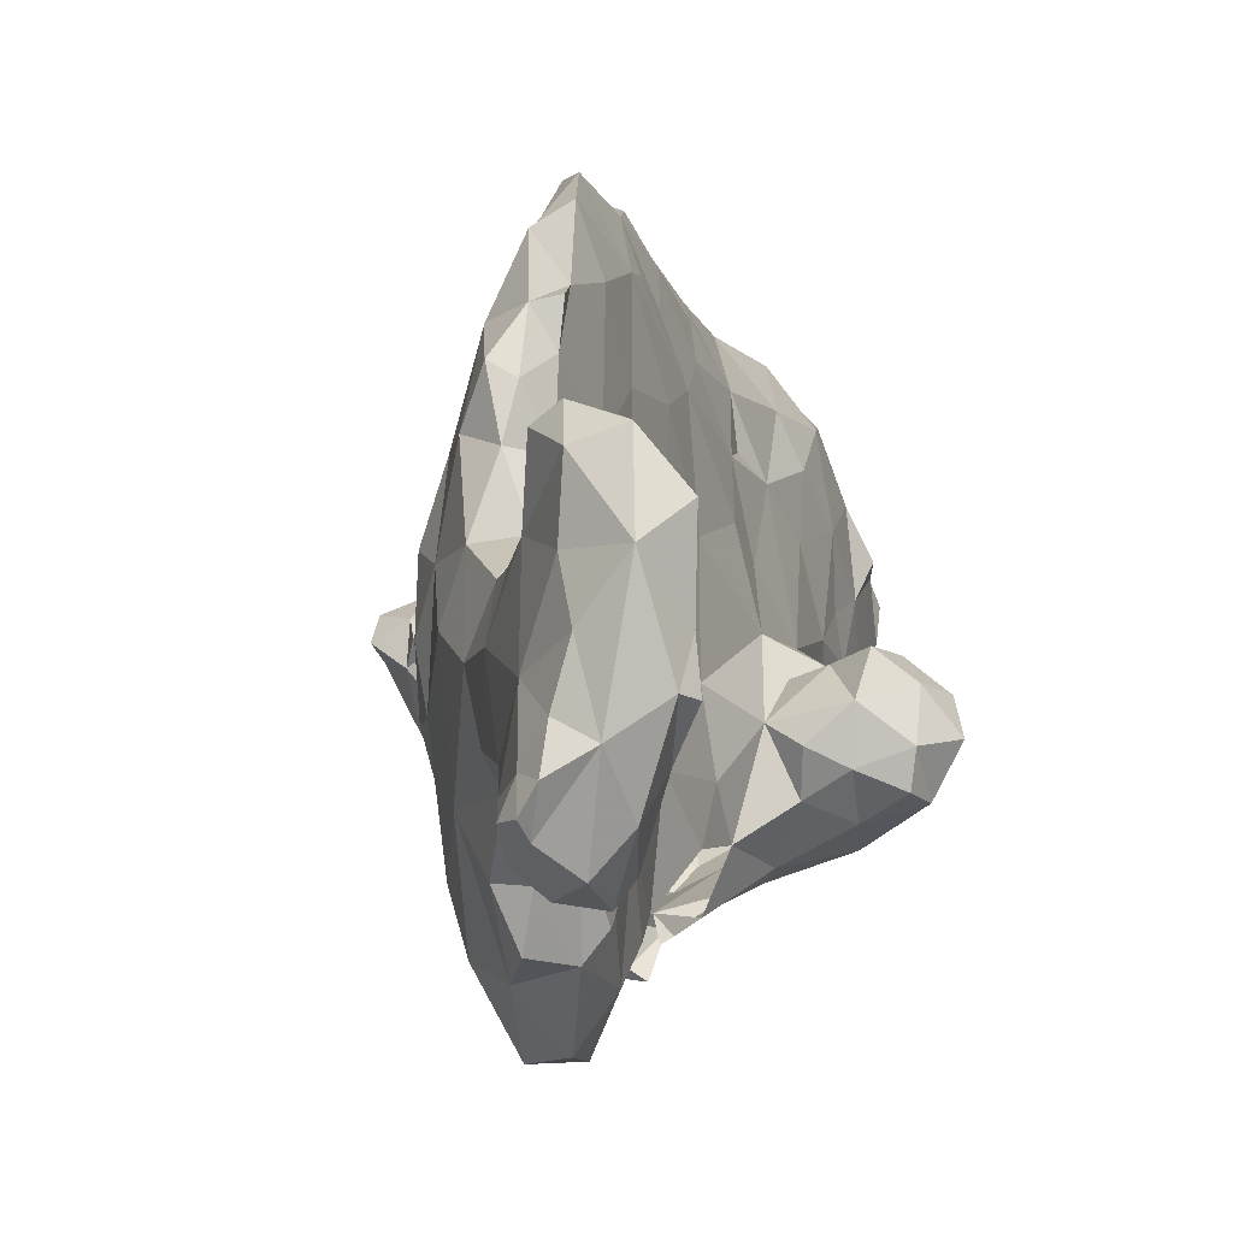
<metadata>
{"format":"obj","ext":"obj","renderer":"f3d","projection":"perspective","resolution":1024,"background":"white","views":[{"elev":12.6,"azim":26.4,"up":"+Y"}]}
</metadata>
<code>
v -0.2146 0.08038 0.006234
v -0.2269 0.1075 0.03076
v -0.2236 0.1244 0.05276
v -0.2323 0.1291 0.01102
v -0.2135 0.1105 -0.01156
v -0.2303 0.1352 0.03084
v -0.2084 0.1451 0.007874
v -0.1962 0.05676 0.004921
v -0.1806 0.07047 -0.04974
v -0.1998 0.0716 0.03912
v -0.2003 0.1127 0.05413
v -0.2032 0.1387 0.0438
v -0.1775 0.04593 0.02264
v -0.1901 0.1119 -0.04035
v -0.1971 0.1335 -0.02067
v -0.1928 0.1319 0.05906
v -0.1811 0.1605 -0.02672
v -0.1772 0.1682 0.01704
v -0.1512 0.02792 -0.01235
v -0.163 0.0878 0.06797
v -0.183 0.1341 -0.0509
v -0.1777 0.1309 0.05266
v -0.1555 0.03465 0.02008
v -0.153 0.04606 0.05886
v nan 0.07312 -0.09111
v nan 0.06299 -0.07987
v nan 0.06562 -0.09449
v nan 0.07218 -0.07612
v nan 0.08661 -0.1024
v nan 0.07612 -0.1024
v nan 0.08399 -0.1102
v nan 0.08661 -0.08661
v nan 0.0853 -0.07349
v nan 0.1024 -0.1024
v nan 0.1012 -0.1153
v nan 0.1024 -0.08661
v nan 0.09843 -0.07349
v nan 0.117 -0.104
v nan 0.1134 -0.1142
v nan 0.1181 -0.08661
v nan 0.1105 -0.06496
v nan 0.1332 -0.09974
v -0.1652 0.1234 -0.1214
v nan 0.1348 -0.08038
v -0.1689 0.1667 -0.08429
v nan 0.04162 -0.09111
v nan 0.03037 -0.08211
v nan 0.03412 -0.09449
v nan 0.04274 -0.07537
v nan 0.03543 -0.06824
v nan 0.05774 -0.1261
v nan 0.04331 -0.1149
v -0.1373 0.0385 -0.1388
v nan 0.05315 -0.1043
v nan 0.04199 -0.1024
v nan 0.05512 -0.08858
v nan 0.05354 -0.07402
v -0.1521 0.09711 -0.1443
v nan 0.07152 -0.1194
v nan 0.07087 -0.1063
v nan 0.09055 -0.1232
v -0.1556 0.1443 0.06677
v -0.1537 0.1648 -0.1387
v -0.1399 0.2058 -0.1522
v -0.1568 0.2021 -0.1152
v -0.1624 0.2094 -0.02768
v -0.1568 0.2011 0.02519
v -0.1504 0.2313 -0.08661
v -0.1449 0.2264 -0.1227
v -0.1447 0.2563 -0.04429
v -0.1446 0.2527 0.01602
v nan 0.02587 -0.1069
v nan 0.01312 -0.105
v nan 0.01417 -0.115
v nan 0.02362 -0.09252
v nan 0.008999 -0.08549
v nan 0.02165 -0.07283
v nan 0.0126 -0.06614
v nan 0.02231 -0.05381
v -0.1185 -0.004295 -0.0442
v -0.126 0.009843 -0.01575
v nan 0.03346 -0.117
v nan 0.02297 -0.1222
v nan 0.03487 -0.1046
v nan 0.03543 -0.05512
v -0.1048 0.02537 0.09624
v -0.1293 0.08211 -0.1818
v nan 0.06496 0.08005
v nan 0.05512 0.09055
v nan 0.0748 0.08346
v nan 0.0689 0.09843
v nan 0.05849 0.1091
v nan 0.07087 nan
v nan 0.06299 nan
v nan 0.07537 nan
v nan 0.08465 0.08661
v nan 0.08661 0.1024
v nan 0.0928 nan
v -0.1378 0.0958 nan
v nan 0.1004 0.08375
v nan 0.1096 0.1041
v -0.1425 0.1404 0.1263
v -0.1181 0.1065 0.1663
v -0.1315 0.1503 -0.1827
v -0.1482 0.2011 0.07551
v -0.1416 0.1998 0.1204
v -0.1353 0.2375 0.09569
v -0.1105 0.2488 -0.1304
v -0.1286 0.2644 -0.0853
v -0.1102 0.2859 -0.06348
v -0.135 0.2839 -0.01886
v -0.1249 0.2959 0.01493
v -0.1181 -0.002953 0.009843
v -0.123 0.01673 0.03568
v -0.1027 0.006234 -0.1138
v -0.1076 0.03215 -0.1701
v -0.1304 0.04429 0.09695
v nan 0.05399 0.1181
v nan 0.04499 0.1226
v nan 0.05249 nan
v nan 0.04724 nan
v nan 0.05962 nan
v -0.09011 0.06934 -0.2034
v nan 0.06868 nan
v -0.1228 0.07323 nan
v -0.1323 0.08268 nan
v -0.126 0.1154 -0.2055
v -0.108 0.1426 -0.221
v -0.1089 0.1885 0.199
v -0.1287 0.1967 0.1476
v -0.1007 0.1854 -0.2028
v -0.1138 0.2395 0.168
v -0.1297 0.2299 -0.1472
v -0.1012 0.2187 -0.1719
v -0.1127 0.269 0.1252
v -0.1203 0.2887 0.05744
v -0.1102 0.3082 -0.02165
v -0.09008 0.3321 0.02944
v -0.1063 -0.0315 0.004593
v -0.08493 -0.03431 -0.01547
v -0.08686 -0.04429 0.03297
v -0.1039 -0.02992 0.03071
v -0.07808 -0.01706 -0.0666
v -0.07374 -0.01389 0.05088
v -0.0689 0.006825 0.09449
v -0.1181 0.03412 0.1096
v -0.1071 0.02835 0.1189
v -0.1026 0.03863 0.1412
v -0.06225 0.02393 0.155
v -0.1065 0.05979 nan
v -0.06934 0.06366 0.1999
v -0.09173 0.07677 0.1874
v -0.1197 0.07008 nan
v -0.08432 0.0981 0.2113
v -0.09538 0.1355 0.2174
v -0.06914 0.1622 -0.22
v -0.09672 0.2463 0.194
v -0.09869 0.2781 -0.1007
v -0.1051 0.272 0.1638
v -0.09213 0.3047 -0.05157
v -0.09791 0.3179 0.09533
v -0.08104 0.3158 -0.02917
v -0.07677 -0.04094 0.05354
v -0.05811 0.02977 -0.1624
v -0.05624 0.08099 -0.2323
v -0.07874 0.1145 -0.239
v -0.08748 0.1778 0.2384
v -0.0888 0.2211 0.2292
v -0.06923 0.2021 -0.1949
v -0.0903 0.2972 0.1555
v -0.07133 0.2899 -0.0698
v -0.05709 -0.02827 0.01969
v -0.0666 -0.04921 0.04921
v -0.06398 -0.04134 0.05381
v -0.04467 0.01017 -0.126
v -0.05676 0.0119 0.122
v -0.05906 0.09711 -0.252
v -0.04949 0.1243 -0.243
v -0.06618 0.1386 0.2582
v -0.05231 0.2238 -0.1719
v -0.0729 0.2823 0.2241
v -0.0674 0.2473 -0.1535
v -0.06224 0.2665 -0.1206
v -0.06207 0.3165 -0.01086
v -0.08005 0.3455 0.1161
v -0.06355 0.3472 0.1711
v -0.0793 0.3636 0.07199
v -0.06088 0.35 0.03728
v -0.06411 0.3788 0.1108
v -0.07382 0.374 0.05138
v -0.05666 0.3751 0.07326
v -0.04675 -0.01181 -0.03322
v -0.05266 -0.04823 0.05118
v -0.04134 -0.01083 -0.00689
v -0.04893 0.001687 -0.08858
v -0.04856 -0.005906 0.02165
v -0.02255 0.0124 0.01664
v -0.05709 -0.001969 0.02756
v -0.03806 0.004025 0.04987
v -0.05512 0.02362 -0.1811
v -0.01575 0.01532 0.1217
v -0.04331 0.05446 -0.1949
v -0.04567 0.08189 -0.2417
v -0.03714 0.08934 0.2961
v -0.05002 0.1545 0.3061
v -0.0566 0.1956 0.2949
v -0.03448 0.1786 -0.1736
v -0.06821 0.2198 0.2657
v -0.05268 0.2381 0.3007
v -0.03224 0.2359 -0.01663
v -0.0373 0.2688 -0.01809
v -0.04512 0.2832 0.283
v -0.0637 0.305 0.2168
v -0.05161 0.3318 0.2306
v -0.04354 0.3118 0.02046
v -0.03867 0.3451 0.06876
v -0.04555 0.3841 0.1887
v -0.04888 0.3983 0.1391
v -0.04937 0.3995 0.1568
v -0.02368 0.01929 -0.1031
v -0.03593 0.008006 0.127
v -0.02256 0.07311 -0.1677
v -0.01403 0.03625 0.221
v -0.03705 0.07004 0.25
v -0.03346 0.08711 -0.221
v -0.04409 0.1024 -0.2512
v -0.02854 0.1319 -0.1978
v -0.03937 0.1811 -0.1969
v -0.04545 0.1987 0.3184
v -0.02299 0.2161 -0.03518
v -0.03666 0.2294 -0.1336
v -0.02368 0.2151 -0.08677
v -0.03998 0.2479 -0.0854
v -0.02901 0.2943 0.04366
v -0.02303 0.3291 0.1007
v -0.03675 0.3781 0.1177
v -0.03233 0.4058 0.1723
v -0.01442 0.04757 -0.06364
v 0.02165 0.02098 0.06348
v -0.02394 0.04752 -0.1205
v -0.03146 0.06615 0.3071
v -0.0177 0.03603 0.3081
v -0.01235 0.035 0.2677
v -0.0236 0.08532 0.3285
v -0.01647 0.09387 -0.1308
v -0.01986 0.1279 -0.1552
v -0.01969 0.1457 -0.181
v -0.02947 0.1671 0.3354
v -0.01956 0.1751 -0.12
v -0.0127 0.1179 -0.09194
v -0.01821 0.1765 -0.07002
v -0.02803 0.239 0.3291
v -0.0201 0.2406 0.01771
v -0.01966 0.2996 0.3199
v -0.01061 0.2878 0.09247
v -0.02593 0.3459 0.2829
v -0.02808 0.386 0.2284
v -0.0174 0.3506 0.1335
v -0.01115 0.3898 0.2661
v -0.01181 0.3983 0.2163
v 0.003093 0.01245 0.113
v -0.003937 0.004069 0.1378
v 0.001575 0.00798 0.1323
v 0.01575 0.001125 0.3262
v 0.006562 0 0.2861
v -0.003937 0.05413 0.3438
v 0.002143 0.1291 -0.02063
v 0.004199 0.06742 -0.01409
v -0.01822 0.1274 -0.1215
v -0.007278 0.1811 0.01564
v 0.0035 0.1352 0.3705
v -0.006749 0.217 0.3652
v -0.00208 0.2121 0.05224
v 0.004358 0.2155 0.1101
v -0.0003043 0.2869 0.1363
v 0.005468 0.2573 0.3603
v 0.009561 0.2987 0.3335
v 0.005516 0.3046 0.1901
v -0.00983 0.3562 0.1597
v -0.006562 0.3353 0.3189
v 0.009799 0.3274 0.3163
v 0.002798 0.3586 0.2136
v 0.00292 0.3593 0.2936
v 0.03617 0.03599 0.08163
v 0.01821 0.02074 0.1341
v 0.02633 0.02116 0.2616
v 0.01378 0.04364 0.01345
v 0.03218 0.07566 0.00321
v 0.03051 0.05438 0.3671
v 0.0126 0.1529 0.04921
v 0.04368 0.1294 0.02101
v 0.03127 0.1316 0.05551
v 0.02046 0.1472 0.1418
v 0.04834 0.1562 0.4057
v 0.01387 0.2121 0.1691
v 0.007486 0.2517 0.1574
v 0 0.2428 0.3688
v 0.01459 0.2473 0.2088
v 0.02064 0.2883 0.2525
v 0.008323 0.3633 0.2613
v 0.01568 0.3622 0.2815
v 0.03675 -0.002625 0.2992
v 0.021 0.02633 nan
v 0.08268 0.06531 0.08064
v 0.03181 0.05955 0.1272
v 0.02887 0.03412 nan
v 0.02362 0.03421 nan
v 0.02625 0.03412 nan
v 0.02985 0.04765 0.2189
v 0.04523 0.04646 0.2594
v 0.03768 0.04415 0.02503
v 0.02992 0.04252 nan
v 0.05118 0.05984 0.01181
v 0.03485 0.1172 0.09447
v 0.05666 0.07825 0.09638
v 0.03052 0.0968 0.1434
v 0.04724 0.07559 0.3874
v 0.03669 0.07021 0.1742
v 0.03084 0.1086 0.3875
v 0.03252 0.1189 0.2092
v 0.02358 0.1987 0.2209
v 0.05382 0.1844 0.4364
v 0.0251 0.2124 0.3991
v 0.04162 0.252 0.3985
v 0.03521 0.2491 0.3083
v 0.02488 0.2915 0.3102
v 0.03362 0.2625 0.3498
v 0.01739 0.3359 0.2911
v 0.04593 0.01181 0.3346
v 0.03262 0.04724 nan
v 0.05035 0.1041 0.2806
v 0.05287 0.1097 0.3861
v 0.03743 0.1853 0.2777
v 0.05554 0.1429 0.05849
v 0.05313 0.2023 0.3396
v 0.05386 0.03642 0.3
v 0.06964 0.04134 0.04872
v 0.07537 0.06046 0.01575
v 0.06212 0.06518 0.3578
v 0.05643 0.08891 0.002625
v 0.06626 0.08268 0.3307
v 0.05596 0.1367 0.323
v 0.08255 0.1334 0.08809
v 0.04657 0.1617 0.3057
v 0.06619 0.1248 0.3636
v 0.0623 0.149 0.3914
v 0.05755 0.2403 0.3887
v 0.07158 0.1932 0.3914
v 0.07633 0.2348 0.4047
v 0.05759 0.2315 0.4397
v 0.05971 0.2634 0.4219
v 0.0748 0.08366 0.3524
v 0.08661 0.1071 0.009843
v 0.05965 0.1096 0.1015
v 0.08773 0.1465 0.0374
v 0.07811 0.188 0.4662
v 0.08596 0.2706 0.423
v 0.0853 0.286 0.4575
v 0.08493 0.0985 0.09554
v 0.108 0.1391 0.06173
v 0.08268 0.1575 0.06772
v 0.07378 0.1721 0.4134
v 0.08505 0.166 0.4575
v 0.09926 0.2069 0.4285
v 0.1017 0.2342 0.4921
v 0.1009 0.3179 0.439
v 0.09213 0.3339 0.4646
v 0.1173 0.3306 0.4811
v 0.1074 0.08422 0.03023
v 0.1126 0.08661 0.08425
v 0.1142 0.1109 0.08113
v 0.1277 0.1646 0.4692
v 0.1057 0.1598 0.5121
v 0.1211 0.1426 0.5011
v 0.09676 0.1839 0.5014
v 0.1457 0.2295 0.4556
v 0.1024 0.2441 0.4803
v 0.1138 0.287 0.4276
v 0.1204 0.2896 0.493
v 0.1276 0.3094 0.435
v 0.1089 0.3471 0.4652
v 0.1153 0.07607 0.06201
v 0.1148 0.1271 0.03264
v 0.1293 0.1097 0.05233
v 0.1304 0.1779 0.5362
v 0.1139 0.1841 0.5348
v 0.1184 0.2036 0.5253
v 0.1321 0.2711 0.436
v 0.1605 0.2983 0.5028
v 0.1286 0.3386 0.4488
v 0.1472 0.1407 0.4961
v 0.1485 0.1598 0.5217
v 0.1666 0.2004 0.4808
v 0.1291 0.1906 0.5465
v 0.1316 0.228 0.5226
v 0.1358 0.2614 0.5097
v 0.1538 0.3152 0.4522
v 0.1445 0.342 0.4724
v 0.1528 0.1528 0.4835
v 0.1566 0.2198 0.5252
v 0.1362 0.206 0.5404
v 0.1653 0.28 0.458
v 0.165 0.1825 0.5084
v 0.1759 0.2585 0.4788
v 0.1786 0.2373 0.5
v 0.1836 0.2323 0.4882
v 0.1729 0.3123 0.4705
f 5 1 2
f 5 2 4
f 4 2 6
f 2 3 6
f 4 6 7
f 9 8 1
f 1 8 10
f 5 9 1
f 1 10 2
f 10 11 2
f 2 11 3
f 5 4 7
f 12 7 6
f 12 6 3
f 12 3 11
f 10 8 13
f 9 5 14
f 14 5 15
f 15 5 7
f 7 17 15
f 16 12 11
f 18 17 7
f 18 7 12
f 8 19 13
f 20 11 10
f 22 12 16
f 19 23 13
f 13 23 24
f 10 13 24
f 27 26 25
f 26 9 28
f 25 26 28
f 19 8 9
f 24 20 10
f 31 30 29
f 30 27 25
f 30 25 29
f 29 25 32
f 25 28 32
f 28 33 32
f 28 9 33
f 35 31 29
f 34 35 29
f 29 32 34
f 32 36 34
f 32 33 36
f 33 37 36
f 33 9 37
f 39 35 34
f 38 39 34
f 34 36 38
f 36 40 38
f 36 37 40
f 37 41 40
f 14 41 9
f 41 37 9
f 21 14 15
f 11 22 16
f 20 22 11
f 43 39 38
f 42 43 38
f 38 40 42
f 40 44 42
f 40 41 44
f 41 21 44
f 14 21 41
f 45 43 42
f 42 44 45
f 44 21 45
f 21 15 17
f 18 12 22
f 21 17 45
f 48 47 46
f 47 50 49
f 46 47 49
f 50 9 49
f 53 52 51
f 52 55 54
f 51 52 54
f 55 48 46
f 55 46 54
f 54 46 56
f 46 49 56
f 49 57 56
f 49 9 57
f 53 51 58
f 58 51 59
f 51 54 59
f 54 60 59
f 27 56 26
f 27 60 56
f 60 54 56
f 57 26 56
f 9 26 57
f 59 61 58
f 31 60 30
f 31 61 60
f 61 59 60
f 60 27 30
f 43 58 61
f 61 35 43
f 31 35 61
f 35 39 43
f 20 62 22
f 43 45 63
f 22 62 18
f 65 64 63
f 65 63 45
f 18 62 67
f 17 66 45
f 18 66 17
f 65 45 68
f 45 66 68
f 18 67 66
f 64 65 69
f 65 68 69
f 68 66 70
f 74 73 72
f 73 76 75
f 72 73 75
f 76 78 77
f 75 76 77
f 78 80 79
f 77 78 79
f 79 80 19
f 80 81 19
f 53 83 82
f 83 74 72
f 83 72 82
f 82 72 84
f 48 75 47
f 48 84 75
f 84 72 75
f 77 47 75
f 50 47 77
f 50 85 9
f 50 77 85
f 77 79 85
f 79 19 85
f 53 82 52
f 84 52 82
f 55 52 84
f 84 48 55
f 19 9 85
f 24 89 88
f 53 58 87
f 24 88 20
f 88 90 20
f 89 92 91
f 89 91 88
f 88 91 90
f 92 94 93
f 91 92 93
f 94 95 93
f 90 96 20
f 90 91 96
f 91 97 96
f 91 93 97
f 93 98 97
f 95 99 98
f 93 95 98
f 96 100 20
f 96 97 100
f 97 101 100
f 97 98 101
f 98 102 101
f 99 103 102
f 99 102 98
f 20 100 62
f 100 101 62
f 101 102 62
f 63 58 43
f 63 104 58
f 62 102 105
f 104 63 64
f 62 105 67
f 102 106 105
f 67 105 71
f 107 71 105
f 70 66 71
f 71 66 67
f 69 68 108
f 108 68 109
f 109 68 70
f 109 70 110
f 70 71 111
f 110 70 111
f 116 115 53
f 74 115 73
f 73 115 76
f 115 80 76
f 76 80 78
f 113 19 81
f 116 53 87
f 83 53 115
f 115 74 83
f 114 19 113
f 23 114 24
f 86 24 114
f 23 19 114
f 24 117 89
f 86 117 24
f 117 119 118
f 119 121 120
f 118 119 120
f 121 122 120
f 117 92 89
f 118 92 117
f 94 92 118
f 94 124 95
f 94 118 124
f 118 120 124
f 122 125 124
f 120 122 124
f 126 95 124
f 99 95 126
f 125 103 124
f 124 103 126
f 127 123 87
f 127 87 104
f 58 104 87
f 126 103 99
f 128 123 127
f 127 104 128
f 130 102 103
f 103 129 130
f 104 131 128
f 106 102 130
f 133 134 64
f 69 133 64
f 106 107 105
f 108 133 69
f 107 106 130
f 130 132 135
f 136 107 135
f 107 130 135
f 71 107 136
f 137 110 111
f 112 111 71
f 71 136 112
f 111 112 137
f 112 136 138
f 80 140 139
f 140 141 139
f 139 113 80
f 141 142 139
f 139 142 113
f 142 144 113
f 115 143 80
f 80 113 81
f 114 145 86
f 123 116 87
f 86 147 146
f 147 149 148
f 146 147 148
f 146 117 86
f 119 117 146
f 148 119 146
f 121 119 148
f 121 150 122
f 148 150 121
f 148 151 150
f 151 152 150
f 153 122 150
f 125 122 153
f 152 103 150
f 150 103 153
f 153 103 125
f 154 155 103
f 103 155 129
f 129 132 130
f 131 104 134
f 64 134 104
f 133 108 134
f 109 158 108
f 159 135 132
f 132 157 159
f 158 109 110
f 137 160 110
f 161 136 135
f 137 112 138
f 140 80 143
f 144 141 163
f 144 142 141
f 144 114 113
f 144 145 114
f 116 123 164
f 116 164 115
f 86 149 147
f 151 148 149
f 123 128 166
f 128 131 156
f 155 167 129
f 167 168 129
f 132 129 157
f 129 168 157
f 158 110 171
f 170 159 157
f 162 160 137
f 161 138 136
f 135 159 170
f 138 162 137
f 172 173 141
f 163 141 173
f 172 141 140
f 163 173 174
f 144 163 174
f 175 115 164
f 145 176 86
f 177 165 166
f 165 123 166
f 103 152 154
f 154 179 155
f 128 156 166
f 167 155 179
f 131 169 156
f 131 134 169
f 134 180 169
f 181 157 168
f 182 134 108
f 183 108 158
f 157 181 170
f 183 158 171
f 171 110 160
f 170 161 135
f 138 184 162
f 161 170 185
f 161 185 187
f 185 170 186
f 188 184 138
f 187 138 161
f 138 190 188
f 138 187 190
f 190 187 191
f 187 189 191
f 172 140 192
f 172 192 194
f 140 143 192
f 172 144 174
f 175 195 115
f 143 195 192
f 143 115 195
f 197 172 194
f 197 196 172
f 198 196 199
f 198 144 196
f 144 172 196
f 196 197 199
f 201 145 144
f 123 202 164
f 176 149 86
f 202 123 165
f 177 203 165
f 204 205 179
f 179 205 206
f 178 166 156
f 167 179 208
f 179 206 208
f 167 208 168
f 207 156 169
f 168 208 181
f 182 180 134
f 209 208 206
f 183 182 108
f 181 208 212
f 171 184 211
f 181 214 213
f 170 181 186
f 213 186 181
f 171 160 162
f 184 171 162
f 184 188 215
f 215 188 216
f 185 189 187
f 185 186 189
f 218 189 186
f 186 219 218
f 186 217 219
f 173 172 193
f 173 193 174
f 172 174 193
f 175 220 195
f 197 194 192
f 144 198 199
f 199 197 201
f 199 201 144
f 221 145 201
f 176 145 221
f 164 202 222
f 152 151 154
f 225 203 226
f 226 203 177
f 203 225 165
f 151 224 179
f 226 177 178
f 178 177 166
f 154 151 179
f 224 204 179
f 156 227 178
f 156 207 227
f 205 229 206
f 169 180 207
f 229 209 206
f 230 211 210
f 182 231 180
f 183 231 182
f 183 233 231
f 231 233 232
f 208 209 212
f 233 183 171
f 233 171 211
f 214 181 212
f 184 215 211
f 215 216 234
f 186 213 214
f 190 191 188
f 216 188 191
f 216 191 236
f 236 191 189
f 236 189 218
f 218 219 237
f 238 192 195
f 238 197 192
f 197 239 201
f 221 201 176
f 176 201 149
f 164 222 240
f 164 240 175
f 223 151 149
f 224 151 223
f 243 204 224
f 227 222 225
f 222 227 246
f 222 246 245
f 241 244 204
f 178 225 226
f 246 227 247
f 225 178 227
f 247 227 207
f 247 207 246
f 246 207 249
f 204 248 205
f 229 205 248
f 249 231 232
f 249 232 251
f 248 252 229
f 249 207 231
f 229 252 209
f 207 180 231
f 210 253 230
f 232 233 230
f 230 233 211
f 253 210 211
f 234 253 211
f 215 234 211
f 212 209 252
f 252 254 212
f 234 235 255
f 216 235 234
f 255 235 258
f 212 256 214
f 258 235 236
f 186 214 217
f 216 236 235
f 257 217 214
f 214 256 257
f 257 256 259
f 237 236 218
f 237 219 217
f 257 237 217
f 237 257 260
f 261 263 262
f 263 201 262
f 195 220 238
f 239 261 201
f 262 201 261
f 264 266 242
f 242 266 244
f 220 175 240
f 238 220 240
f 242 244 241
f 224 223 243
f 222 202 225
f 165 225 202
f 238 240 250
f 238 250 267
f 238 267 268
f 240 222 245
f 240 245 250
f 242 204 243
f 242 241 204
f 245 269 250
f 245 246 269
f 267 250 251
f 244 248 204
f 249 269 246
f 249 250 269
f 249 251 250
f 251 230 267
f 267 230 270
f 252 248 272
f 248 271 272
f 251 232 230
f 253 270 230
f 270 253 273
f 274 273 255
f 274 255 275
f 273 253 255
f 253 234 255
f 276 277 254
f 276 254 252
f 275 279 278
f 212 254 256
f 275 255 279
f 277 280 254
f 254 280 256
f 255 258 279
f 277 281 280
f 278 279 282
f 236 279 258
f 237 279 236
f 279 260 282
f 260 279 237
f 257 259 260
f 265 264 242
f 261 285 263
f 263 285 201
f 286 265 243
f 265 242 243
f 287 197 268
f 239 197 287
f 239 284 261
f 201 223 149
f 243 223 286
f 197 238 268
f 244 266 271
f 287 268 288
f 288 268 267
f 267 290 291
f 291 290 292
f 267 270 290
f 271 248 244
f 270 273 290
f 290 274 293
f 290 273 274
f 293 274 295
f 295 274 296
f 272 276 252
f 272 297 276
f 297 272 276
f 274 275 296
f 296 278 298
f 275 278 296
f 278 299 298
f 278 282 299
f 299 282 300
f 280 281 283
f 280 283 256
f 256 283 259
f 259 283 300
f 300 282 260
f 300 260 259
f 265 302 264
f 261 284 285
f 303 201 285
f 289 266 264
f 285 306 303
f 305 306 285
f 308 303 306
f 308 307 303
f 307 201 303
f 309 223 201
f 309 286 223
f 309 310 286
f 284 305 285
f 308 312 307
f 307 309 201
f 312 309 307
f 271 266 289
f 311 288 313
f 287 288 311
f 315 314 305
f 305 314 316
f 271 289 319
f 289 317 319
f 318 316 320
f 292 290 314
f 290 293 314
f 314 293 316
f 288 267 291
f 320 316 293
f 320 293 321
f 319 294 271
f 293 295 321
f 294 323 271
f 294 322 323
f 271 323 272
f 321 295 298
f 321 298 299
f 296 298 295
f 272 323 276
f 324 276 323
f 325 299 326
f 327 277 276
f 327 326 277
f 328 299 300
f 299 328 326
f 326 281 277
f 326 328 281
f 301 328 300
f 328 301 283
f 283 281 328
f 283 301 300
f 302 265 286
f 264 329 289
f 287 311 239
f 330 306 305
f 306 330 308
f 305 318 330
f 330 318 309
f 312 308 330
f 312 330 309
f 310 309 331
f 309 318 320
f 318 305 316
f 309 320 331
f 317 332 319
f 331 320 333
f 291 292 334
f 320 321 333
f 321 299 333
f 325 333 299
f 335 333 325
f 335 325 327
f 324 327 276
f 325 326 327
f 286 336 302
f 302 329 264
f 337 239 311
f 337 284 239
f 286 310 336
f 338 311 313
f 284 304 315
f 284 315 305
f 338 313 340
f 336 310 331
f 339 317 289
f 340 313 288
f 291 340 288
f 341 331 342
f 333 344 331
f 331 344 342
f 332 294 319
f 334 292 314
f 314 343 334
f 342 344 335
f 346 294 332
f 342 335 345
f 344 333 335
f 335 347 348
f 348 347 349
f 335 327 347
f 324 323 350
f 324 347 327
f 347 324 351
f 329 302 336
f 329 339 289
f 338 337 311
f 284 337 304
f 329 336 339
f 339 336 341
f 339 341 352
f 341 336 331
f 345 339 352
f 339 345 332
f 317 339 332
f 353 340 291
f 314 315 354
f 341 345 352
f 343 314 354
f 345 341 342
f 346 332 345
f 355 291 334
f 345 348 346
f 335 348 345
f 356 350 322
f 323 322 350
f 349 347 357
f 351 324 350
f 357 347 351
f 350 358 351
f 357 351 358
f 304 359 315
f 359 354 315
f 291 355 353
f 354 359 343
f 355 334 361
f 361 334 343
f 361 343 360
f 346 362 294
f 363 322 294
f 363 294 362
f 348 362 346
f 363 356 322
f 362 348 364
f 365 350 356
f 364 348 349
f 350 365 358
f 366 357 358
f 367 366 358
f 358 368 367
f 337 338 369
f 369 338 353
f 304 370 359
f 353 338 340
f 371 360 343
f 371 343 359
f 363 374 373
f 356 363 375
f 363 373 375
f 362 364 363
f 363 364 372
f 364 376 372
f 356 375 365
f 357 364 349
f 365 379 358
f 357 366 378
f 358 379 368
f 366 367 381
f 367 368 381
f 337 382 304
f 304 382 370
f 371 359 370
f 372 374 363
f 383 353 355
f 374 385 373
f 385 386 373
f 375 373 386
f 375 386 387
f 375 387 365
f 388 376 364
f 357 388 364
f 388 357 378
f 389 368 379
f 366 390 380
f 366 381 390
f 337 369 382
f 382 371 370
f 382 369 384
f 369 353 383
f 384 369 383
f 372 391 374
f 374 391 392
f 385 374 392
f 383 355 360
f 383 360 384
f 384 360 371
f 360 355 361
f 372 376 393
f 385 394 386
f 394 387 386
f 387 395 365
f 395 396 365
f 388 378 380
f 396 379 365
f 366 380 378
f 390 397 380
f 389 398 368
f 398 397 390
f 398 390 381
f 398 381 368
f 382 384 371
f 399 391 372
f 393 399 372
f 394 401 387
f 394 385 401
f 385 400 401
f 401 395 387
f 401 400 395
f 376 388 402
f 395 400 396
f 403 391 399
f 391 403 392
f 392 400 385
f 393 376 404
f 396 389 379
f 389 396 400
f 388 380 397
f 393 403 399
f 392 403 400
f 403 393 405
f 403 405 400
f 406 393 404
f 404 376 402
f 405 389 400
f 402 388 397
f 407 397 398
f 407 398 389
f 393 406 405
f 406 404 405
f 389 405 404
f 407 404 402
f 397 407 402
f 404 407 389

</code>
